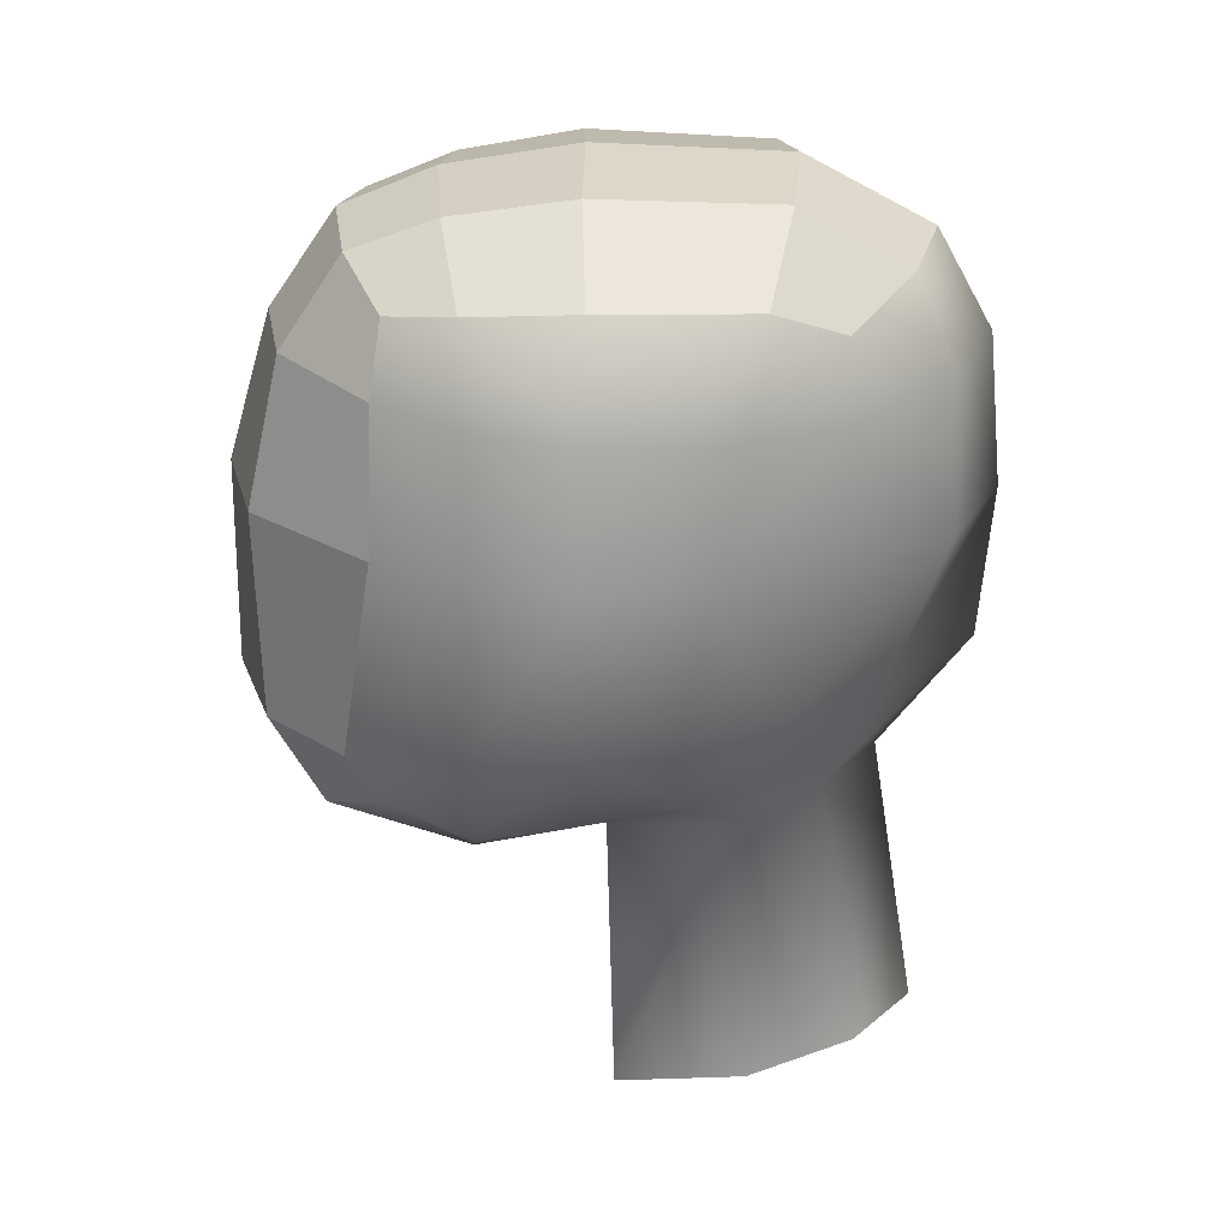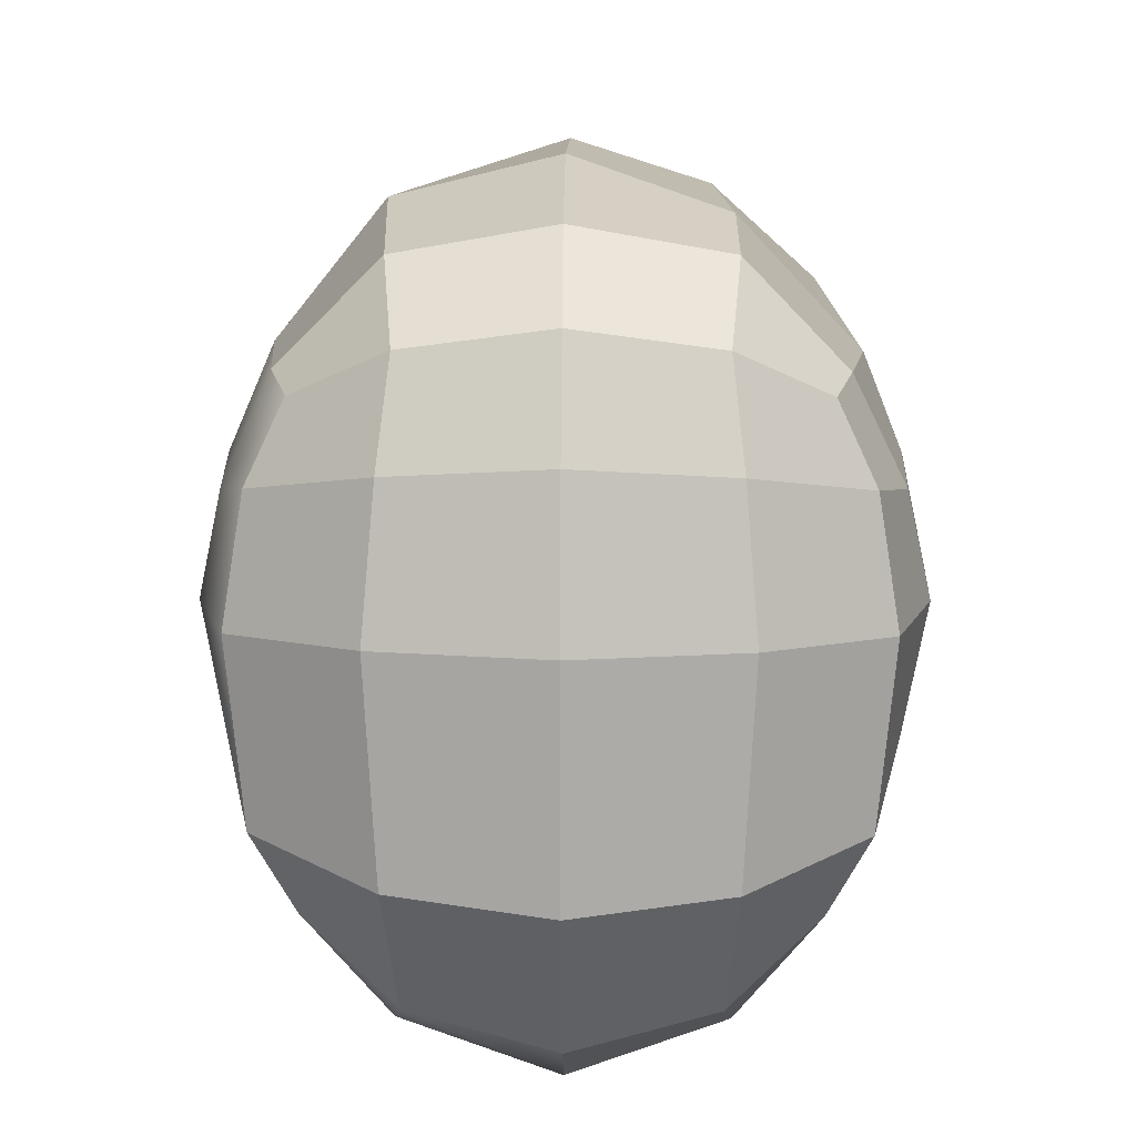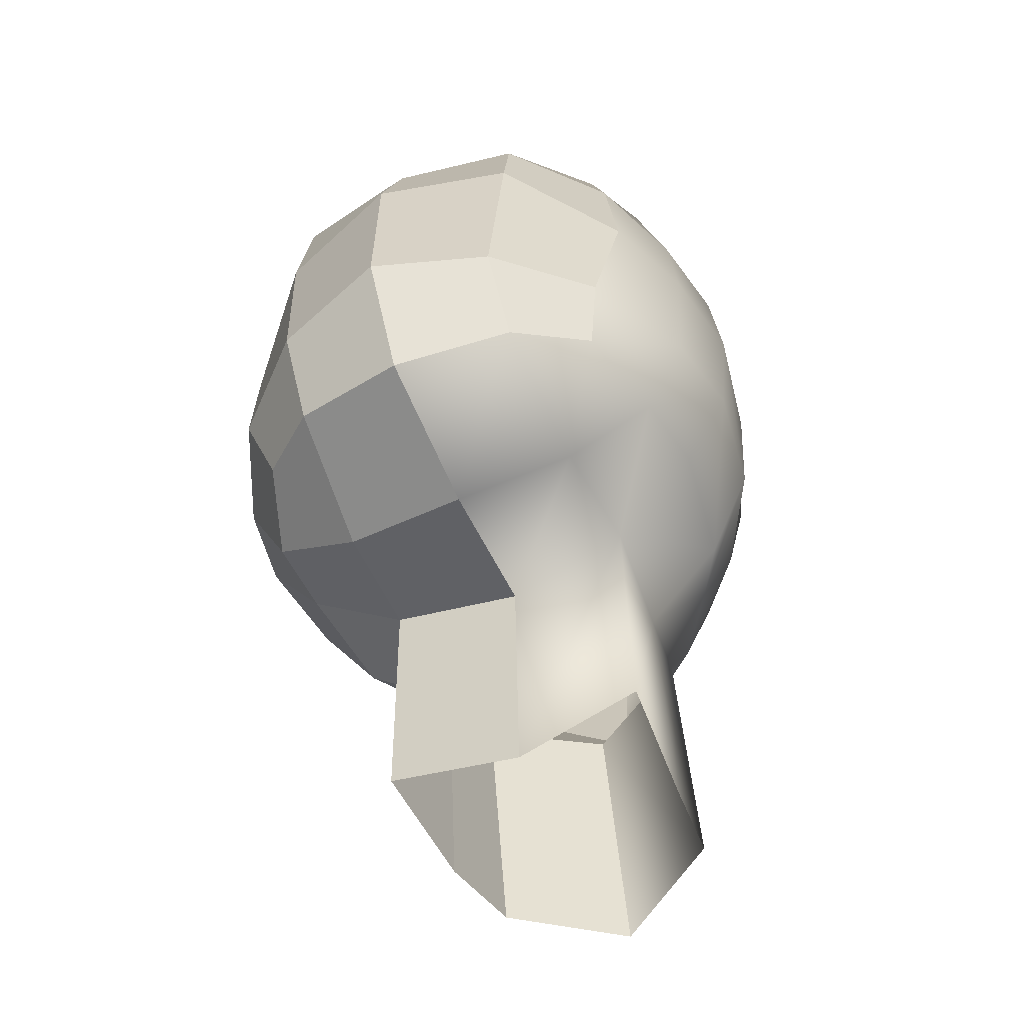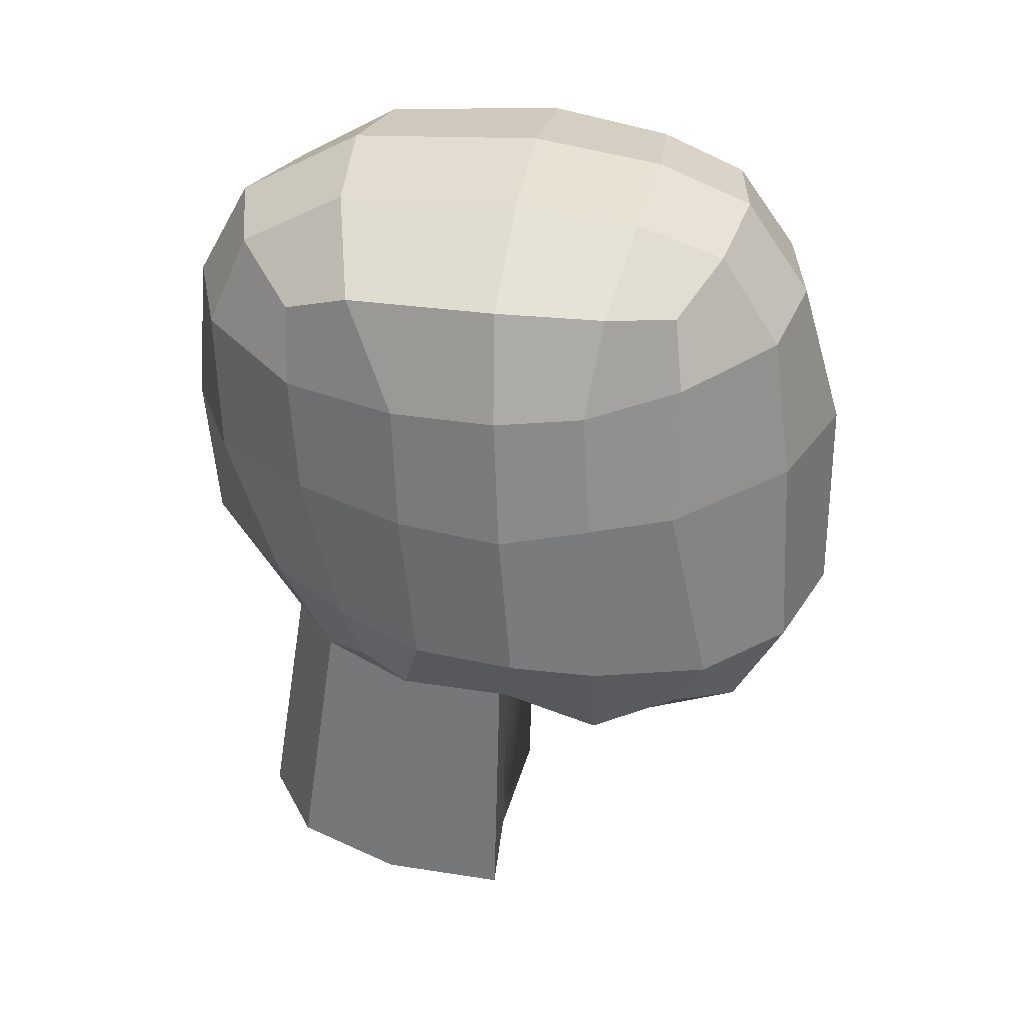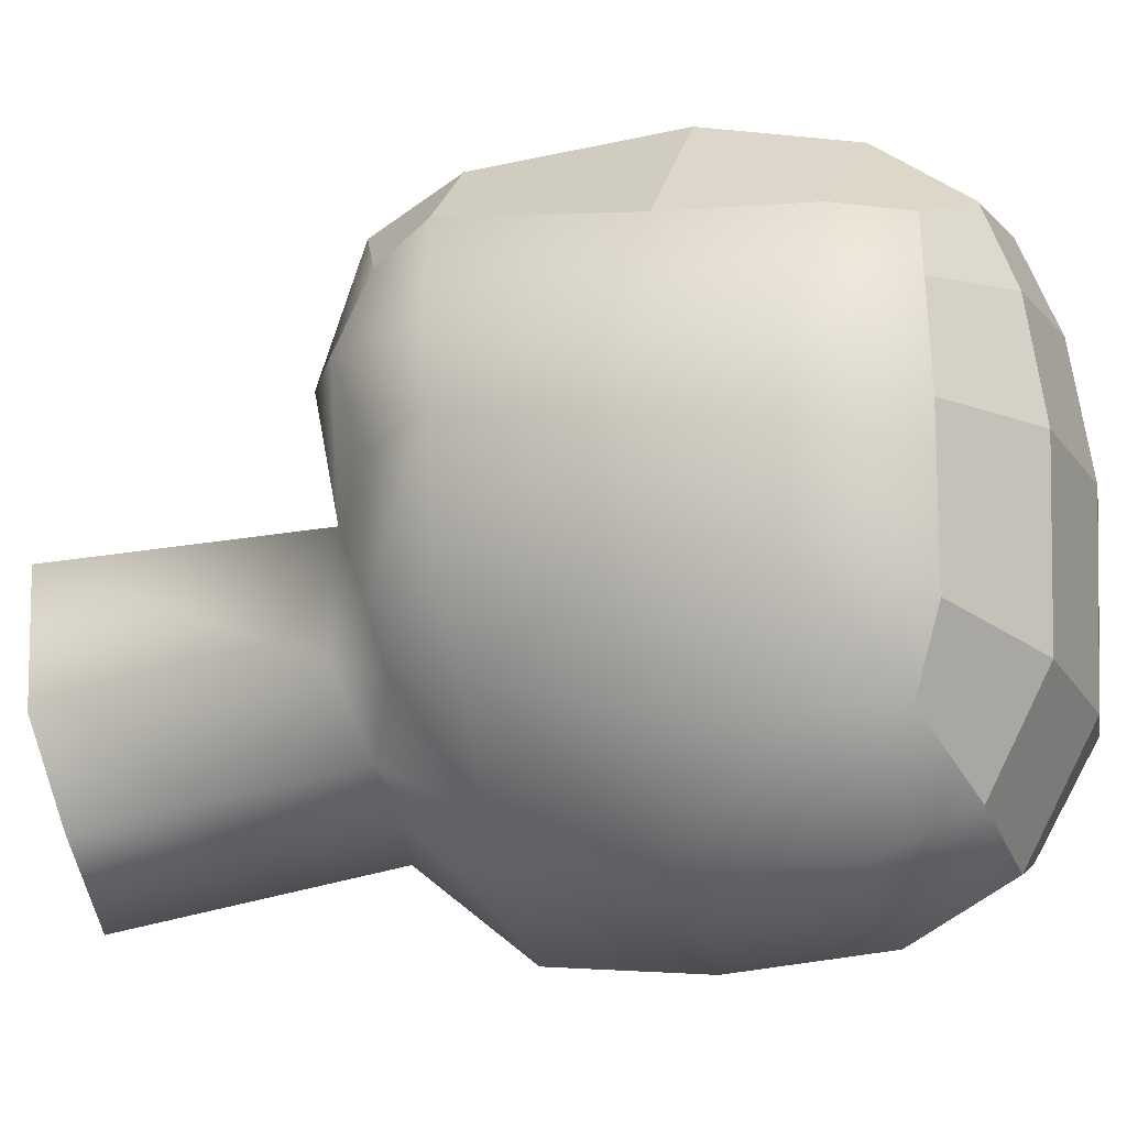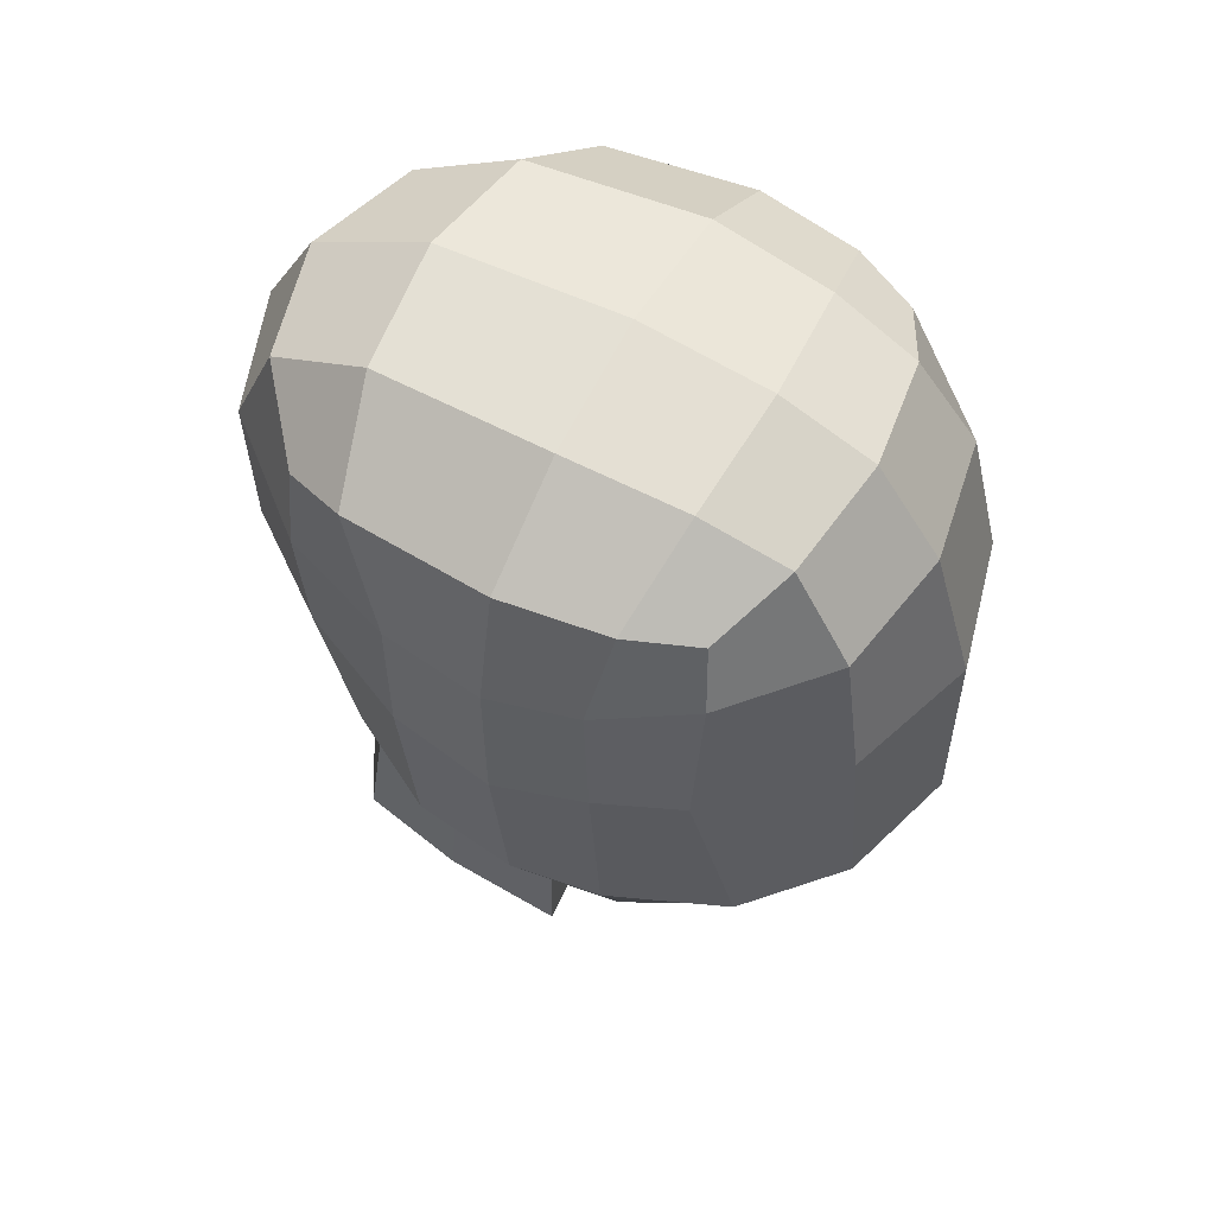
<metadata>
{"format":"obj","ext":"obj","renderer":"f3d","projection":"perspective","resolution":1024,"background":"white","views":[{"elev":22.6,"azim":89.9,"up":"+Y"},{"elev":11.4,"azim":-178.9,"up":"+Z"},{"elev":-59.7,"azim":24.3,"up":"+Y"},{"elev":30.4,"azim":-80.4,"up":"+Y"},{"elev":-17.1,"azim":107.5,"up":"+Z"},{"elev":56.9,"azim":-62.1,"up":"+Y"}]}
</metadata>
<code>
o Cube
v 0.004983 -0.573 -0.05583
v 0.2656 -0.5361 -0.02879
v 0.00617 -0.6118 0.235
v -0.2618 -0.5364 -0.02923
v 0.2485 -0.5527 -0.2543
v 0.2556 -0.5889 0.221
v -0.2495 -0.5892 0.2209
v -0.2443 -0.5528 -0.2547
v -0.004066 0.6901 0.007108
v -0.004375 0.6726 -0.3787
v -0.2834 0.6551 0.01137
v -0.004286 0.6498 0.2717
v 0.2789 0.6551 0.01137
v 0.2591 0.6394 -0.3522
v -0.2643 0.6394 -0.3522
v -0.2642 0.6182 0.254
v 0.2591 0.6182 0.254
v 0.5786 0.03909 0.02487
v 0.539 0.04311 -0.1909
v 0.5563 0.301 0.01156
v 0.538 0.06182 0.202
v 0.5589 -0.271 0.04658
v 0.5293 -0.2681 -0.1601
v 0.5184 0.2882 -0.2032
v 0.5197 0.3087 0.1847
v 0.5248 -0.2949 0.2188
v -0 0.09345 0.6754
v 0.277 0.08891 0.6083
v -0.002297 0.385 0.5907
v -0.2649 0.08795 0.5835
v -0.000268 -0.317 0.6769
v 0.2384 -0.3297 0.6005
v 0.2608 0.3786 0.5449
v -0.2626 0.3786 0.5449
v -0.2386 -0.3299 0.6006
v -0.574 0.03909 0.02487
v -0.5342 0.06189 0.2025
v -0.5601 0.3033 0.01273
v -0.5343 0.04311 -0.1909
v -0.5581 -0.271 0.04658
v -0.5237 -0.2947 0.2185
v -0.5214 0.3101 0.1863
v -0.5201 0.2894 -0.2034
v -0.529 -0.268 -0.1601
v 0 0.03875 -0.7674
v 0.2738 0.04029 -0.6531
v -0.001097 -0.2674 -0.7386
v -0.2621 0.04074 -0.6374
v -0.00174 0.3412 -0.7407
v 0.2611 0.34 -0.6458
v 0.239 -0.2806 -0.5379
v -0.2396 -0.2809 -0.5379
v -0.2622 0.34 -0.6458
v 0.4224 -0.4261 -0.2113
v 0.4543 -0.4139 0.01788
v 0.4355 -0.487 0.2094
v 0.2256 -0.4792 -0.4296
v 0.002612 -0.4944 -0.5552
v -0.2237 -0.4793 -0.4305
v 0.4212 -0.2592 -0.3523
v 0.4447 0.04999 -0.434
v 0.4341 0.2936 -0.4405
v 0.2415 -0.5039 0.4968
v 0.006123 -0.561 0.5508
v -0.2343 -0.504 0.497
v 0.416 -0.3257 0.4405
v 0.4617 0.0647 0.3792
v 0.4349 0.3432 0.3707
v -0.4353 -0.487 0.2094
v -0.4543 -0.4139 0.01788
v -0.4224 -0.426 -0.2113
v -0.416 -0.3257 0.4405
v -0.4695 0.06826 0.3648
v -0.432 0.3414 0.368
v -0.4204 -0.2587 -0.3518
v -0.4248 0.04985 -0.4254
v -0.4307 0.2917 -0.439
v 0.4647 0.5063 -0.2999
v 0.4947 0.5136 0.004107
v 0.4613 0.4995 0.2164
v 0.2396 0.5216 -0.5682
v -0.004546 0.5377 -0.6309
v -0.2448 0.5216 -0.5682
v 0.2394 0.5533 0.4257
v -0.004713 0.5742 0.46
v -0.245 0.5533 0.4257
v -0.4616 0.4995 0.2163
v -0.4948 0.5136 0.004106
v -0.465 0.5063 -0.2999
v 0.3574 -0.4076 -0.3193
v 0.378 -0.4383 0.3789
v -0.3767 -0.4383 0.3789
v -0.3573 -0.4076 -0.3193
v 0.3974 0.4482 -0.4427
v 0.3983 0.4835 0.3503
v -0.3994 0.4834 0.3502
v -0.3982 0.4481 -0.4426
v 0.007006 -1.14 -0.06916
v 0.2672 -1.102 -0.0432
v -0.2602 -1.102 -0.04367
v 0.2501 -1.104 -0.3016
v -0.2427 -1.104 -0.3021
v 0.2275 -1.033 -0.5116
v 0.005114 -1.062 -0.6455
v -0.2218 -1.033 -0.5127
f 1 4 100 98
f 8 59 105 102
f 1 3 7 4
f 4 7 69 70
f 3 64 65 7
f 7 65 92 69
f 59 58 104 105
f 4 70 71 8
f 8 71 93 59
f 27 31 32 28
f 28 32 66 67
f 31 64 63 32
f 32 63 91 66
f 27 28 33 29
f 29 33 84 85
f 28 67 68 33
f 33 68 95 84
f 27 29 34 30
f 30 34 74 73
f 29 85 86 34
f 34 86 96 74
f 27 30 35 31
f 31 35 65 64
f 30 73 72 35
f 35 72 92 65
f 36 40 41 37
f 37 41 72 73
f 40 70 69 41
f 41 69 92 72
f 36 37 42 38
f 38 42 87 88
f 37 73 74 42
f 42 74 96 87
f 36 38 43 39
f 39 43 77 76
f 38 88 89 43
f 43 89 97 77
f 36 39 44 40
f 40 44 71 70
f 39 76 75 44
f 44 75 93 71
f 45 47 52 48
f 48 52 75 76
f 47 58 59 52
f 52 59 93 75
f 45 48 53 49
f 49 53 83 82
f 48 76 77 53
f 53 77 97 83
f 4 8 102 100
f 2 5 54 55
f 5 57 90 54
f 1 2 6 3
f 3 6 63 64
f 2 55 56 6
f 6 56 91 63
f 2 1 98 99
f 18 22 23 19
f 19 23 60 61
f 22 55 54 23
f 23 54 90 60
f 18 19 24 20
f 20 24 78 79
f 19 61 62 24
f 24 62 94 78
f 18 20 25 21
f 21 25 68 67
f 20 79 80 25
f 25 80 95 68
f 18 21 26 22
f 22 26 56 55
f 21 67 66 26
f 26 66 91 56
f 45 49 50 46
f 46 50 62 61
f 49 82 81 50
f 50 81 94 62
f 45 46 51 47
f 47 51 57 58
f 46 61 60 51
f 51 60 90 57
f 58 57 103 104
f 57 5 101 103
f 5 2 99 101
f 9 13 14 10
f 10 14 81 82
f 13 79 78 14
f 14 78 94 81
f 9 10 15 11
f 11 15 89 88
f 10 82 83 15
f 15 83 97 89
f 9 11 16 12
f 12 16 86 85
f 11 88 87 16
f 16 87 96 86
f 9 12 17 13
f 13 17 80 79
f 12 85 84 17
f 17 84 95 80

</code>
